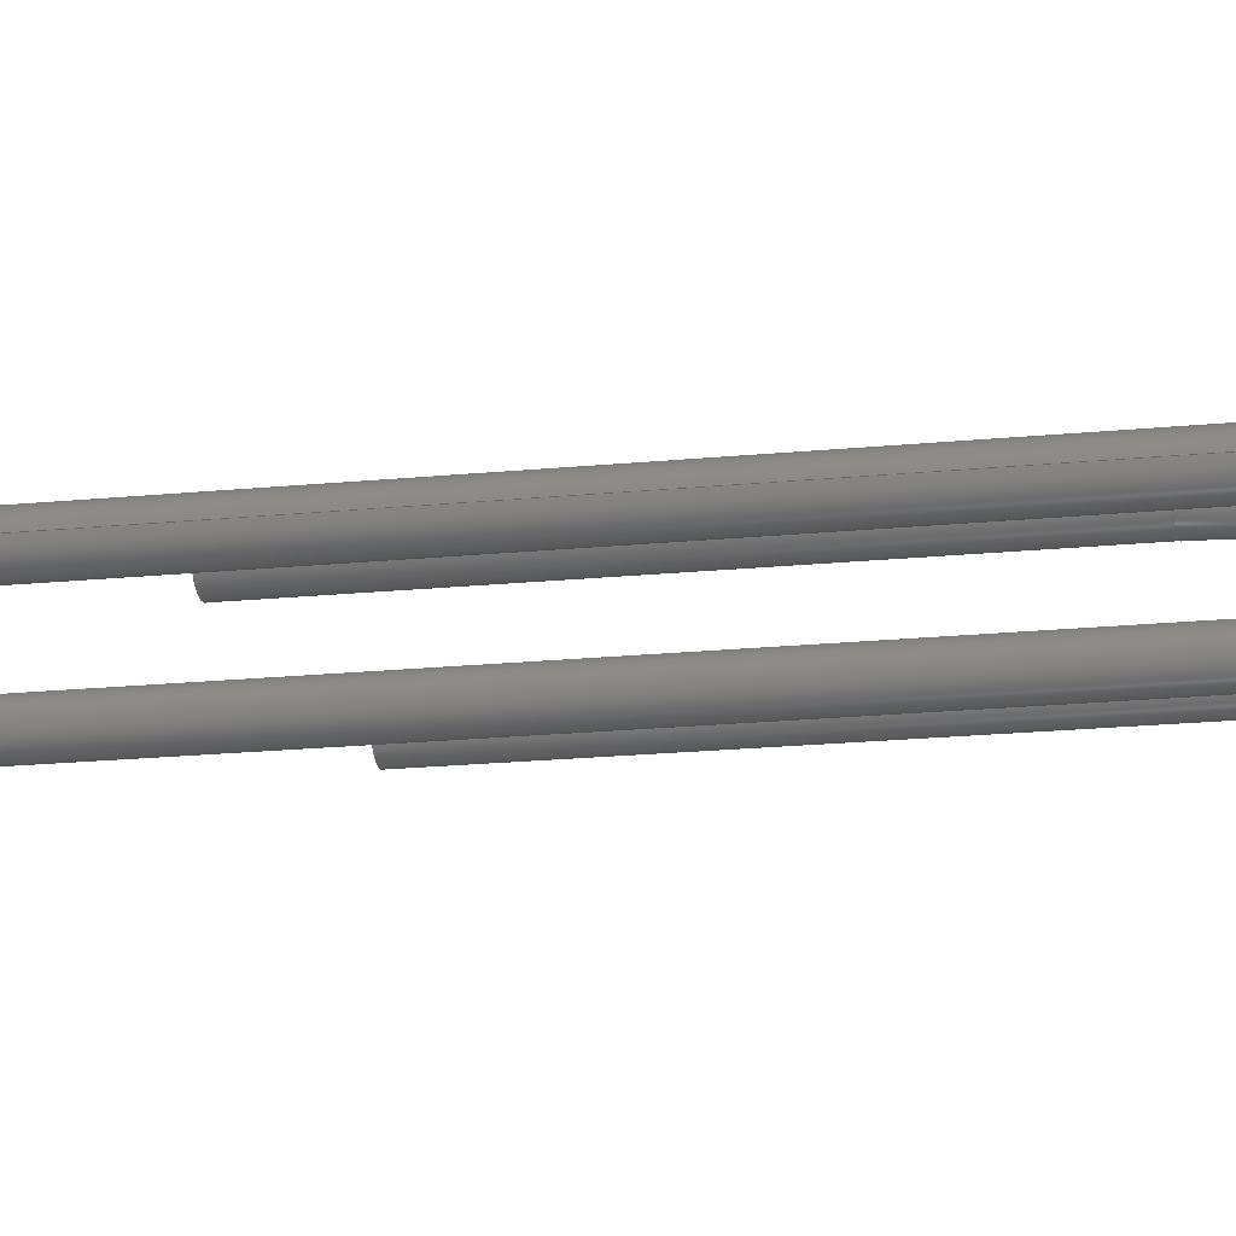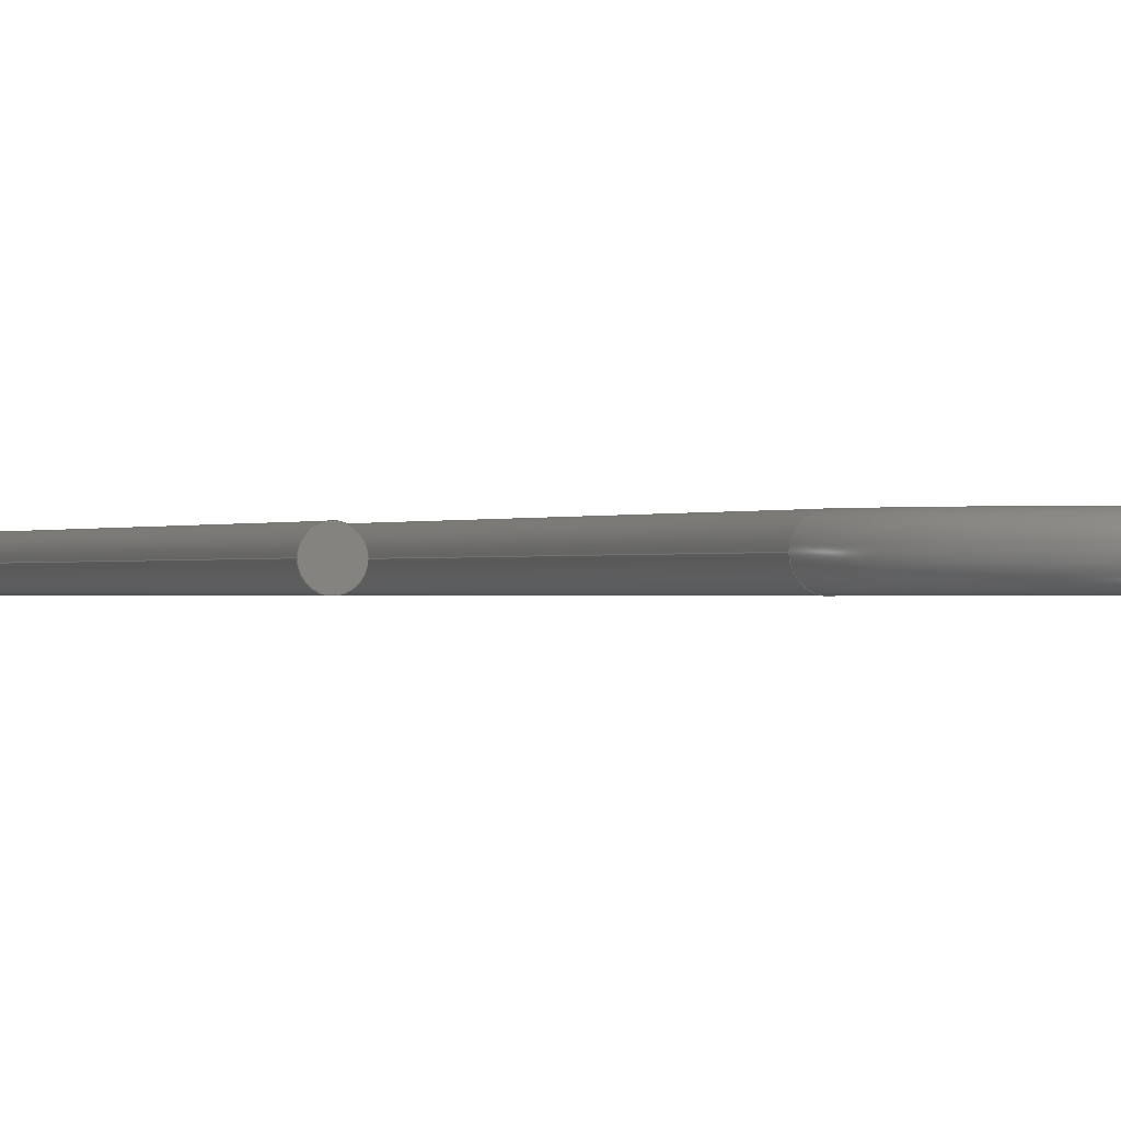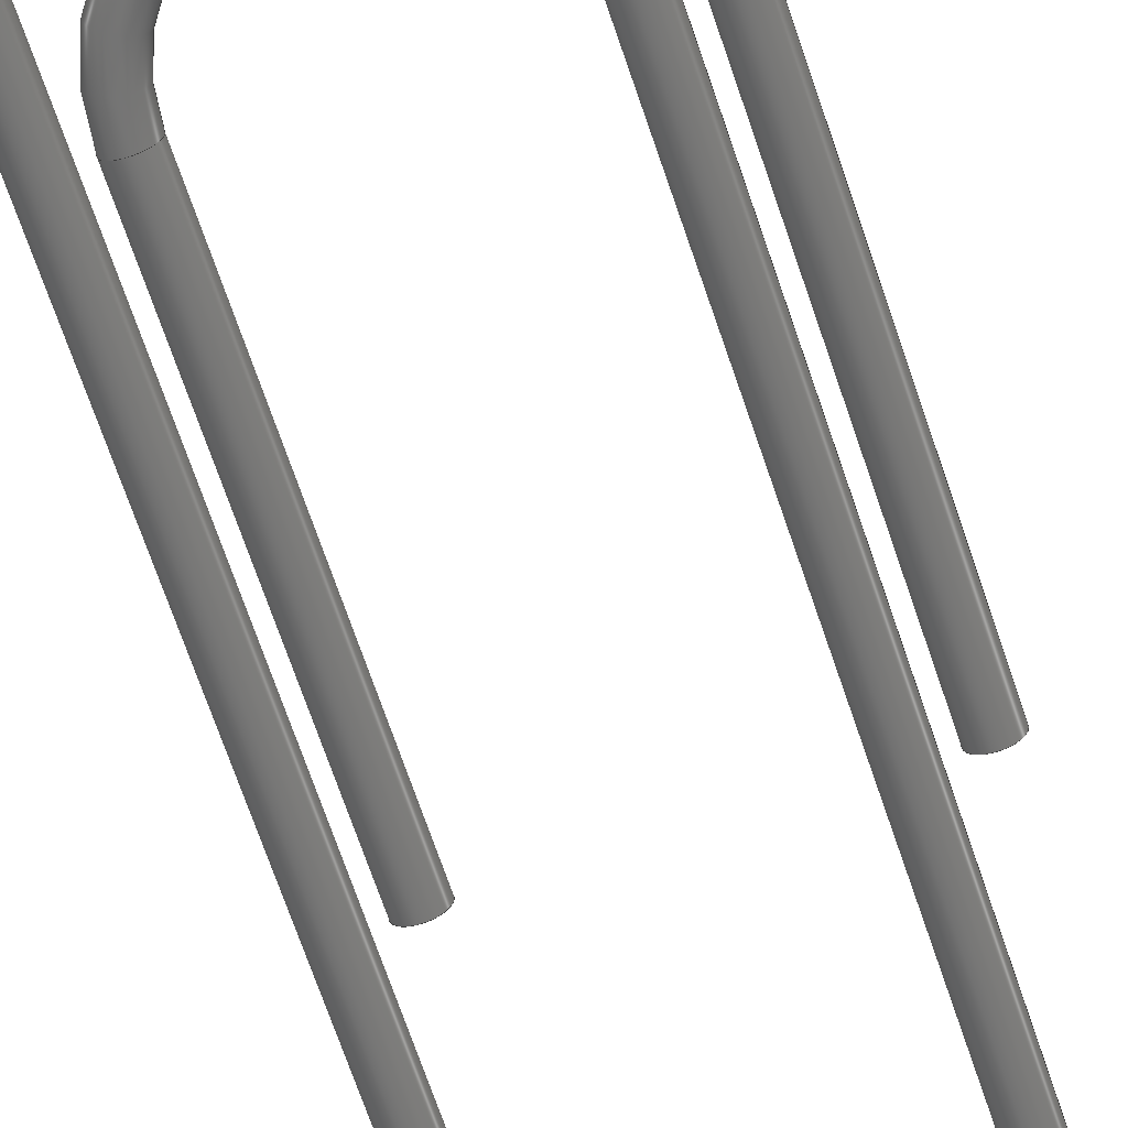
<metadata>
{"format":"step","ext":"step","renderer":"f3d","projection":"perspective","resolution":1024,"background":"white","views":[{"elev":-15.6,"azim":103.0,"up":"+Z"},{"elev":-0.3,"azim":-21.3,"up":"+Z"},{"elev":-66.7,"azim":-161.6,"up":"+Z"}]}
</metadata>
<code>
ISO-10303-21;
DATA;
#1=MECHANICAL_DESIGN_GEOMETRIC_PRESENTATION_REPRESENTATION('',(#8),#304);
#2=ITEM_DEFINED_TRANSFORMATION($,$,#162,#189);
#3=(
REPRESENTATION_RELATIONSHIP($,$,#315,#314)
REPRESENTATION_RELATIONSHIP_WITH_TRANSFORMATION(#2)
SHAPE_REPRESENTATION_RELATIONSHIP()
);
#4=CONTEXT_DEPENDENT_SHAPE_REPRESENTATION(#3,#313);
#5=NEXT_ASSEMBLY_USAGE_OCCURRENCE('Sketches:1','Sketches:1',
'Sketches:1',#317,#318,'Sketches:1');
#6=SHAPE_REPRESENTATION_RELATIONSHIP('SRR','None',#315,#7);
#7=ADVANCED_BREP_SHAPE_REPRESENTATION('',(#9),#303);
#8=STYLED_ITEM('',(#328),#9);
#9=MANIFOLD_SOLID_BREP('Body1',#148);
#10=PLANE('',#187);
#11=PLANE('',#188);
#12=TOROIDAL_SURFACE('',#167,2.75,0.375);
#13=TOROIDAL_SURFACE('',#174,3.25,0.375);
#14=TOROIDAL_SURFACE('',#181,3.75,0.375);
#15=FACE_OUTER_BOUND('',#24,.T.);
#16=FACE_OUTER_BOUND('',#25,.T.);
#17=FACE_OUTER_BOUND('',#26,.T.);
#18=FACE_OUTER_BOUND('',#27,.T.);
#19=FACE_OUTER_BOUND('',#28,.T.);
#20=FACE_OUTER_BOUND('',#29,.T.);
#21=FACE_OUTER_BOUND('',#30,.T.);
#22=FACE_OUTER_BOUND('',#31,.T.);
#23=FACE_OUTER_BOUND('',#32,.T.);
#24=EDGE_LOOP('',(#93,#94,#95,#96,#97));
#25=EDGE_LOOP('',(#98,#99,#100,#101,#102,#103));
#26=EDGE_LOOP('',(#104,#105,#106,#107,#108,#109));
#27=EDGE_LOOP('',(#110,#111,#112,#113,#114,#115));
#28=EDGE_LOOP('',(#116,#117,#118,#119,#120,#121));
#29=EDGE_LOOP('',(#122,#123,#124,#125,#126,#127));
#30=EDGE_LOOP('',(#128,#129,#130,#131,#132));
#31=EDGE_LOOP('',(#133));
#32=EDGE_LOOP('',(#134));
#33=LINE('',#258,#37);
#34=LINE('',#270,#38);
#35=LINE('',#282,#39);
#36=LINE('',#294,#40);
#37=VECTOR('',#198,0.375);
#38=VECTOR('',#213,0.375);
#39=VECTOR('',#228,0.375);
#40=VECTOR('',#243,0.375);
#41=CIRCLE('',#164,0.375);
#42=CIRCLE('',#165,0.375);
#43=CIRCLE('',#166,0.375);
#44=CIRCLE('',#168,2.375);
#45=CIRCLE('',#169,0.375);
#46=CIRCLE('',#170,0.375);
#47=CIRCLE('',#172,0.375);
#48=CIRCLE('',#173,0.375);
#49=CIRCLE('',#175,2.875);
#50=CIRCLE('',#176,0.375);
#51=CIRCLE('',#177,0.375);
#52=CIRCLE('',#179,0.375);
#53=CIRCLE('',#180,0.375);
#54=CIRCLE('',#182,3.375);
#55=CIRCLE('',#183,0.375);
#56=CIRCLE('',#184,0.375);
#57=CIRCLE('',#186,0.375);
#58=VERTEX_POINT('',#255);
#59=VERTEX_POINT('',#257);
#60=VERTEX_POINT('',#259);
#61=VERTEX_POINT('',#263);
#62=VERTEX_POINT('',#265);
#63=VERTEX_POINT('',#269);
#64=VERTEX_POINT('',#271);
#65=VERTEX_POINT('',#275);
#66=VERTEX_POINT('',#277);
#67=VERTEX_POINT('',#281);
#68=VERTEX_POINT('',#283);
#69=VERTEX_POINT('',#287);
#70=VERTEX_POINT('',#289);
#71=VERTEX_POINT('',#293);
#72=EDGE_CURVE('',#58,#58,#41,.T.);
#73=EDGE_CURVE('',#58,#59,#33,.T.);
#74=EDGE_CURVE('',#59,#60,#42,.T.);
#75=EDGE_CURVE('',#60,#59,#43,.T.);
#76=EDGE_CURVE('',#60,#61,#44,.T.);
#77=EDGE_CURVE('',#61,#62,#45,.T.);
#78=EDGE_CURVE('',#62,#61,#46,.T.);
#79=EDGE_CURVE('',#62,#63,#34,.T.);
#80=EDGE_CURVE('',#63,#64,#47,.T.);
#81=EDGE_CURVE('',#64,#63,#48,.T.);
#82=EDGE_CURVE('',#64,#65,#49,.T.);
#83=EDGE_CURVE('',#65,#66,#50,.T.);
#84=EDGE_CURVE('',#66,#65,#51,.T.);
#85=EDGE_CURVE('',#66,#67,#35,.T.);
#86=EDGE_CURVE('',#67,#68,#52,.T.);
#87=EDGE_CURVE('',#68,#67,#53,.T.);
#88=EDGE_CURVE('',#68,#69,#54,.T.);
#89=EDGE_CURVE('',#69,#70,#55,.T.);
#90=EDGE_CURVE('',#70,#69,#56,.T.);
#91=EDGE_CURVE('',#70,#71,#36,.T.);
#92=EDGE_CURVE('',#71,#71,#57,.T.);
#93=ORIENTED_EDGE('',*,*,#72,.F.);
#94=ORIENTED_EDGE('',*,*,#73,.T.);
#95=ORIENTED_EDGE('',*,*,#74,.T.);
#96=ORIENTED_EDGE('',*,*,#75,.T.);
#97=ORIENTED_EDGE('',*,*,#73,.F.);
#98=ORIENTED_EDGE('',*,*,#74,.F.);
#99=ORIENTED_EDGE('',*,*,#75,.F.);
#100=ORIENTED_EDGE('',*,*,#76,.T.);
#101=ORIENTED_EDGE('',*,*,#77,.T.);
#102=ORIENTED_EDGE('',*,*,#78,.T.);
#103=ORIENTED_EDGE('',*,*,#76,.F.);
#104=ORIENTED_EDGE('',*,*,#78,.F.);
#105=ORIENTED_EDGE('',*,*,#79,.T.);
#106=ORIENTED_EDGE('',*,*,#80,.T.);
#107=ORIENTED_EDGE('',*,*,#81,.T.);
#108=ORIENTED_EDGE('',*,*,#79,.F.);
#109=ORIENTED_EDGE('',*,*,#77,.F.);
#110=ORIENTED_EDGE('',*,*,#80,.F.);
#111=ORIENTED_EDGE('',*,*,#81,.F.);
#112=ORIENTED_EDGE('',*,*,#82,.T.);
#113=ORIENTED_EDGE('',*,*,#83,.T.);
#114=ORIENTED_EDGE('',*,*,#84,.T.);
#115=ORIENTED_EDGE('',*,*,#82,.F.);
#116=ORIENTED_EDGE('',*,*,#84,.F.);
#117=ORIENTED_EDGE('',*,*,#85,.T.);
#118=ORIENTED_EDGE('',*,*,#86,.T.);
#119=ORIENTED_EDGE('',*,*,#87,.T.);
#120=ORIENTED_EDGE('',*,*,#85,.F.);
#121=ORIENTED_EDGE('',*,*,#83,.F.);
#122=ORIENTED_EDGE('',*,*,#86,.F.);
#123=ORIENTED_EDGE('',*,*,#87,.F.);
#124=ORIENTED_EDGE('',*,*,#88,.T.);
#125=ORIENTED_EDGE('',*,*,#89,.T.);
#126=ORIENTED_EDGE('',*,*,#90,.T.);
#127=ORIENTED_EDGE('',*,*,#88,.F.);
#128=ORIENTED_EDGE('',*,*,#90,.F.);
#129=ORIENTED_EDGE('',*,*,#91,.T.);
#130=ORIENTED_EDGE('',*,*,#92,.T.);
#131=ORIENTED_EDGE('',*,*,#91,.F.);
#132=ORIENTED_EDGE('',*,*,#89,.F.);
#133=ORIENTED_EDGE('',*,*,#72,.T.);
#134=ORIENTED_EDGE('',*,*,#92,.F.);
#135=CYLINDRICAL_SURFACE('',#163,0.375);
#136=CYLINDRICAL_SURFACE('',#171,0.375);
#137=CYLINDRICAL_SURFACE('',#178,0.375);
#138=CYLINDRICAL_SURFACE('',#185,0.375);
#139=ADVANCED_FACE('',(#15),#135,.T.);
#140=ADVANCED_FACE('',(#16),#12,.T.);
#141=ADVANCED_FACE('',(#17),#136,.T.);
#142=ADVANCED_FACE('',(#18),#13,.T.);
#143=ADVANCED_FACE('',(#19),#137,.T.);
#144=ADVANCED_FACE('',(#20),#14,.T.);
#145=ADVANCED_FACE('',(#21),#138,.T.);
#146=ADVANCED_FACE('',(#22),#10,.T.);
#147=ADVANCED_FACE('',(#23),#11,.F.);
#148=CLOSED_SHELL('',(#139,#140,#141,#142,#143,#144,#145,#146,#147));
#149=DERIVED_UNIT_ELEMENT(#151,1);
#150=DERIVED_UNIT_ELEMENT(#306,-3);
#151=(
MASS_UNIT()
NAMED_UNIT(*)
SI_UNIT(.KILO.,.GRAM.)
);
#152=DERIVED_UNIT((#149,#150));
#153=MEASURE_REPRESENTATION_ITEM('density measure',
POSITIVE_RATIO_MEASURE(7850),#152);
#154=PROPERTY_DEFINITION_REPRESENTATION(#159,#156);
#155=PROPERTY_DEFINITION_REPRESENTATION(#160,#157);
#156=REPRESENTATION('material name',(#158),#303);
#157=REPRESENTATION('density',(#153),#303);
#158=DESCRIPTIVE_REPRESENTATION_ITEM('Steel','Steel');
#159=PROPERTY_DEFINITION('material property','material name',#318);
#160=PROPERTY_DEFINITION('material property','density of part',#318);
#161=AXIS2_PLACEMENT_3D('',#252,#190,#191);
#162=AXIS2_PLACEMENT_3D('',#253,#192,#193);
#163=AXIS2_PLACEMENT_3D('',#254,#194,#195);
#164=AXIS2_PLACEMENT_3D('',#256,#196,#197);
#165=AXIS2_PLACEMENT_3D('',#260,#199,#200);
#166=AXIS2_PLACEMENT_3D('',#261,#201,#202);
#167=AXIS2_PLACEMENT_3D('',#262,#203,#204);
#168=AXIS2_PLACEMENT_3D('',#264,#205,#206);
#169=AXIS2_PLACEMENT_3D('',#266,#207,#208);
#170=AXIS2_PLACEMENT_3D('',#267,#209,#210);
#171=AXIS2_PLACEMENT_3D('',#268,#211,#212);
#172=AXIS2_PLACEMENT_3D('',#272,#214,#215);
#173=AXIS2_PLACEMENT_3D('',#273,#216,#217);
#174=AXIS2_PLACEMENT_3D('',#274,#218,#219);
#175=AXIS2_PLACEMENT_3D('',#276,#220,#221);
#176=AXIS2_PLACEMENT_3D('',#278,#222,#223);
#177=AXIS2_PLACEMENT_3D('',#279,#224,#225);
#178=AXIS2_PLACEMENT_3D('',#280,#226,#227);
#179=AXIS2_PLACEMENT_3D('',#284,#229,#230);
#180=AXIS2_PLACEMENT_3D('',#285,#231,#232);
#181=AXIS2_PLACEMENT_3D('',#286,#233,#234);
#182=AXIS2_PLACEMENT_3D('',#288,#235,#236);
#183=AXIS2_PLACEMENT_3D('',#290,#237,#238);
#184=AXIS2_PLACEMENT_3D('',#291,#239,#240);
#185=AXIS2_PLACEMENT_3D('',#292,#241,#242);
#186=AXIS2_PLACEMENT_3D('',#295,#244,#245);
#187=AXIS2_PLACEMENT_3D('',#296,#246,#247);
#188=AXIS2_PLACEMENT_3D('',#297,#248,#249);
#189=AXIS2_PLACEMENT_3D('',#298,#250,#251);
#190=DIRECTION('axis',(0,0,1));
#191=DIRECTION('refdir',(1,0,0));
#192=DIRECTION('axis',(0,0,1));
#193=DIRECTION('refdir',(1,0,0));
#194=DIRECTION('center_axis',(0,-1,0));
#195=DIRECTION('ref_axis',(-1,0,0));
#196=DIRECTION('center_axis',(3.674e-16,-1,0));
#197=DIRECTION('ref_axis',(-1,-3.674e-16,0));
#198=DIRECTION('',(0,1,0));
#199=DIRECTION('center_axis',(3.674e-16,-1,0));
#200=DIRECTION('ref_axis',(-1,-3.674e-16,0));
#201=DIRECTION('center_axis',(3.674e-16,-1,0));
#202=DIRECTION('ref_axis',(-1,-3.674e-16,0));
#203=DIRECTION('center_axis',(0,0,-1));
#204=DIRECTION('ref_axis',(-1,0,0));
#205=DIRECTION('center_axis',(0,0,1));
#206=DIRECTION('ref_axis',(-1,0,0));
#207=DIRECTION('center_axis',(-2.449e-16,1,0));
#208=DIRECTION('ref_axis',(1,2.449e-16,0));
#209=DIRECTION('center_axis',(-2.449e-16,1,0));
#210=DIRECTION('ref_axis',(1,2.449e-16,0));
#211=DIRECTION('center_axis',(0,1,0));
#212=DIRECTION('ref_axis',(1,0,0));
#213=DIRECTION('',(0,-1,0));
#214=DIRECTION('center_axis',(-2.449e-16,1,0));
#215=DIRECTION('ref_axis',(1,2.449e-16,0));
#216=DIRECTION('center_axis',(-2.449e-16,1,0));
#217=DIRECTION('ref_axis',(1,2.449e-16,0));
#218=DIRECTION('center_axis',(0,0,-1));
#219=DIRECTION('ref_axis',(-1,0,0));
#220=DIRECTION('center_axis',(0,0,1));
#221=DIRECTION('ref_axis',(-1,0,0));
#222=DIRECTION('center_axis',(1.225e-16,-1,0));
#223=DIRECTION('ref_axis',(-1,-1.225e-16,0));
#224=DIRECTION('center_axis',(1.225e-16,-1,0));
#225=DIRECTION('ref_axis',(-1,-1.225e-16,0));
#226=DIRECTION('center_axis',(0,-1,0));
#227=DIRECTION('ref_axis',(-1,0,0));
#228=DIRECTION('',(0,1,0));
#229=DIRECTION('center_axis',(1.225e-16,-1,0));
#230=DIRECTION('ref_axis',(-1,-1.225e-16,0));
#231=DIRECTION('center_axis',(1.225e-16,-1,0));
#232=DIRECTION('ref_axis',(-1,-1.225e-16,0));
#233=DIRECTION('center_axis',(0,0,-1));
#234=DIRECTION('ref_axis',(-1,0,0));
#235=DIRECTION('center_axis',(0,0,1));
#236=DIRECTION('ref_axis',(-1,0,0));
#237=DIRECTION('center_axis',(0,1,0));
#238=DIRECTION('ref_axis',(1,0,0));
#239=DIRECTION('center_axis',(0,1,0));
#240=DIRECTION('ref_axis',(1,0,0));
#241=DIRECTION('center_axis',(0,1,0));
#242=DIRECTION('ref_axis',(1,0,0));
#243=DIRECTION('',(0,-1,0));
#244=DIRECTION('center_axis',(0,1,0));
#245=DIRECTION('ref_axis',(1,0,0));
#246=DIRECTION('center_axis',(3.674e-16,-1,0));
#247=DIRECTION('ref_axis',(-1,-3.674e-16,0));
#248=DIRECTION('center_axis',(0,1,0));
#249=DIRECTION('ref_axis',(1,0,0));
#250=DIRECTION('',(0,0,1));
#251=DIRECTION('',(1,0,0));
#252=CARTESIAN_POINT('',(0,0,0));
#253=CARTESIAN_POINT('',(0,0,0));
#254=CARTESIAN_POINT('Origin',(6.5,9.25,0));
#255=CARTESIAN_POINT('',(6.875,0,4.592e-17));
#256=CARTESIAN_POINT('Origin',(6.5,0,0));
#257=CARTESIAN_POINT('',(6.875,9.25,4.592e-17));
#258=CARTESIAN_POINT('',(6.875,9.25,4.592e-17));
#259=CARTESIAN_POINT('',(6.125,9.25,4.592e-17));
#260=CARTESIAN_POINT('Origin',(6.5,9.25,0));
#261=CARTESIAN_POINT('Origin',(6.5,9.25,0));
#262=CARTESIAN_POINT('Origin',(3.75,9.25,0));
#263=CARTESIAN_POINT('',(1.375,9.25,4.592e-17));
#264=CARTESIAN_POINT('Origin',(3.75,9.25,4.592e-17));
#265=CARTESIAN_POINT('',(0.625,9.25,4.592e-17));
#266=CARTESIAN_POINT('Origin',(1,9.25,0));
#267=CARTESIAN_POINT('Origin',(1,9.25,0));
#268=CARTESIAN_POINT('Origin',(1,-10,0));
#269=CARTESIAN_POINT('',(0.625,-10,4.592e-17));
#270=CARTESIAN_POINT('',(0.625,-10,4.592e-17));
#271=CARTESIAN_POINT('',(1.375,-10,4.592e-17));
#272=CARTESIAN_POINT('Origin',(1,-10,0));
#273=CARTESIAN_POINT('Origin',(1,-10,0));
#274=CARTESIAN_POINT('Origin',(4.25,-10,0));
#275=CARTESIAN_POINT('',(7.125,-10,4.592e-17));
#276=CARTESIAN_POINT('Origin',(4.25,-10,4.592e-17));
#277=CARTESIAN_POINT('',(7.875,-10,4.592e-17));
#278=CARTESIAN_POINT('Origin',(7.5,-10,0));
#279=CARTESIAN_POINT('Origin',(7.5,-10,0));
#280=CARTESIAN_POINT('Origin',(7.5,16.25,0));
#281=CARTESIAN_POINT('',(7.875,16.25,4.592e-17));
#282=CARTESIAN_POINT('',(7.875,16.25,4.592e-17));
#283=CARTESIAN_POINT('',(7.125,16.25,4.592e-17));
#284=CARTESIAN_POINT('Origin',(7.5,16.25,0));
#285=CARTESIAN_POINT('Origin',(7.5,16.25,0));
#286=CARTESIAN_POINT('Origin',(3.75,16.25,0));
#287=CARTESIAN_POINT('',(0.375,16.25,4.592e-17));
#288=CARTESIAN_POINT('Origin',(3.75,16.25,4.592e-17));
#289=CARTESIAN_POINT('',(-0.375,16.25,4.592e-17));
#290=CARTESIAN_POINT('Origin',(0,16.25,0));
#291=CARTESIAN_POINT('Origin',(0,16.25,0));
#292=CARTESIAN_POINT('Origin',(0,0,0));
#293=CARTESIAN_POINT('',(-0.375,0,4.592e-17));
#294=CARTESIAN_POINT('',(-0.375,0,4.592e-17));
#295=CARTESIAN_POINT('Origin',(0,0,0));
#296=CARTESIAN_POINT('Origin',(6.5,0,0));
#297=CARTESIAN_POINT('Origin',(0,0,0));
#298=CARTESIAN_POINT('',(0,0,0));
#299=UNCERTAINTY_MEASURE_WITH_UNIT(LENGTH_MEASURE(0.01),#305,
'DISTANCE_ACCURACY_VALUE',
'Maximum model space distance between geometric entities at asserted c
onnectivities');
#300=UNCERTAINTY_MEASURE_WITH_UNIT(LENGTH_MEASURE(0.01),#305,
'DISTANCE_ACCURACY_VALUE',
'Maximum model space distance between geometric entities at asserted c
onnectivities');
#301=UNCERTAINTY_MEASURE_WITH_UNIT(LENGTH_MEASURE(0.01),#305,
'DISTANCE_ACCURACY_VALUE',
'Maximum model space distance between geometric entities at asserted c
onnectivities');
#302=(
GEOMETRIC_REPRESENTATION_CONTEXT(3)
GLOBAL_UNCERTAINTY_ASSIGNED_CONTEXT((#299))
GLOBAL_UNIT_ASSIGNED_CONTEXT((#305,#307,#308))
REPRESENTATION_CONTEXT('','3D')
);
#303=(
GEOMETRIC_REPRESENTATION_CONTEXT(3)
GLOBAL_UNCERTAINTY_ASSIGNED_CONTEXT((#300))
GLOBAL_UNIT_ASSIGNED_CONTEXT((#305,#307,#308))
REPRESENTATION_CONTEXT('','3D')
);
#304=(
GEOMETRIC_REPRESENTATION_CONTEXT(3)
GLOBAL_UNCERTAINTY_ASSIGNED_CONTEXT((#301))
GLOBAL_UNIT_ASSIGNED_CONTEXT((#305,#307,#308))
REPRESENTATION_CONTEXT('','3D')
);
#305=(
LENGTH_UNIT()
NAMED_UNIT(*)
SI_UNIT(.MILLI.,.METRE.)
);
#306=(
LENGTH_UNIT()
NAMED_UNIT(*)
SI_UNIT($,.METRE.)
);
#307=(
NAMED_UNIT(*)
PLANE_ANGLE_UNIT()
SI_UNIT($,.RADIAN.)
);
#308=(
NAMED_UNIT(*)
SI_UNIT($,.STERADIAN.)
SOLID_ANGLE_UNIT()
);
#309=SHAPE_DEFINITION_REPRESENTATION(#311,#314);
#310=SHAPE_DEFINITION_REPRESENTATION(#312,#315);
#311=PRODUCT_DEFINITION_SHAPE('',$,#317);
#312=PRODUCT_DEFINITION_SHAPE('',$,#318);
#313=PRODUCT_DEFINITION_SHAPE($,$,#5);
#314=SHAPE_REPRESENTATION('',(#161,#189),#302);
#315=SHAPE_REPRESENTATION('',(#162),#303);
#316=PRODUCT_DEFINITION_CONTEXT('part definition',#324,'design');
#317=PRODUCT_DEFINITION('PaperClip-FinalDraft-1stSave',
'PaperClip-FinalDraft-1stSave v1',#319,#316);
#318=PRODUCT_DEFINITION('Sketches','Sketches',#320,#316);
#319=PRODUCT_DEFINITION_FORMATION('',$,#326);
#320=PRODUCT_DEFINITION_FORMATION('',$,#327);
#321=PRODUCT_RELATED_PRODUCT_CATEGORY('PaperClip-FinalDraft-1stSave v1',
'PaperClip-FinalDraft-1stSave v1',(#326));
#322=PRODUCT_RELATED_PRODUCT_CATEGORY('Sketches','Sketches',(#327));
#323=APPLICATION_PROTOCOL_DEFINITION('international standard',
'automotive_design',2009,#324);
#324=APPLICATION_CONTEXT(
'Core Data for Automotive Mechanical Design Process');
#325=PRODUCT_CONTEXT('part definition',#324,'mechanical');
#326=PRODUCT('PaperClip-FinalDraft-1stSave',
'PaperClip-FinalDraft-1stSave v1',$,(#325));
#327=PRODUCT('Sketches','Sketches',$,(#325));
#328=PRESENTATION_STYLE_ASSIGNMENT((#329));
#329=SURFACE_STYLE_USAGE(.BOTH.,#330);
#330=SURFACE_SIDE_STYLE('',(#331));
#331=SURFACE_STYLE_FILL_AREA(#332);
#332=FILL_AREA_STYLE('Steel - Satin',(#333));
#333=FILL_AREA_STYLE_COLOUR('Steel - Satin',#334);
#334=COLOUR_RGB('Steel - Satin',0.6275,0.6275,0.6275);
ENDSEC;
END-ISO-10303-21;

</code>
